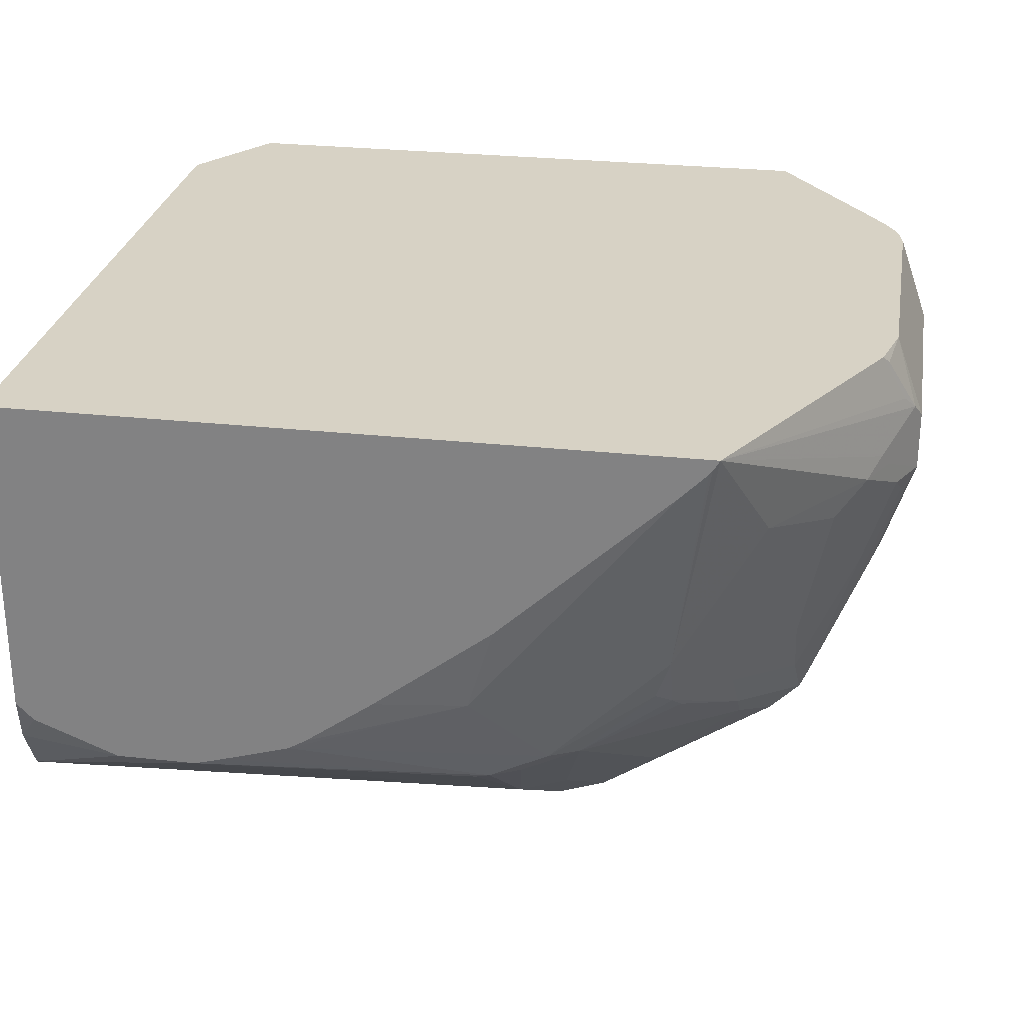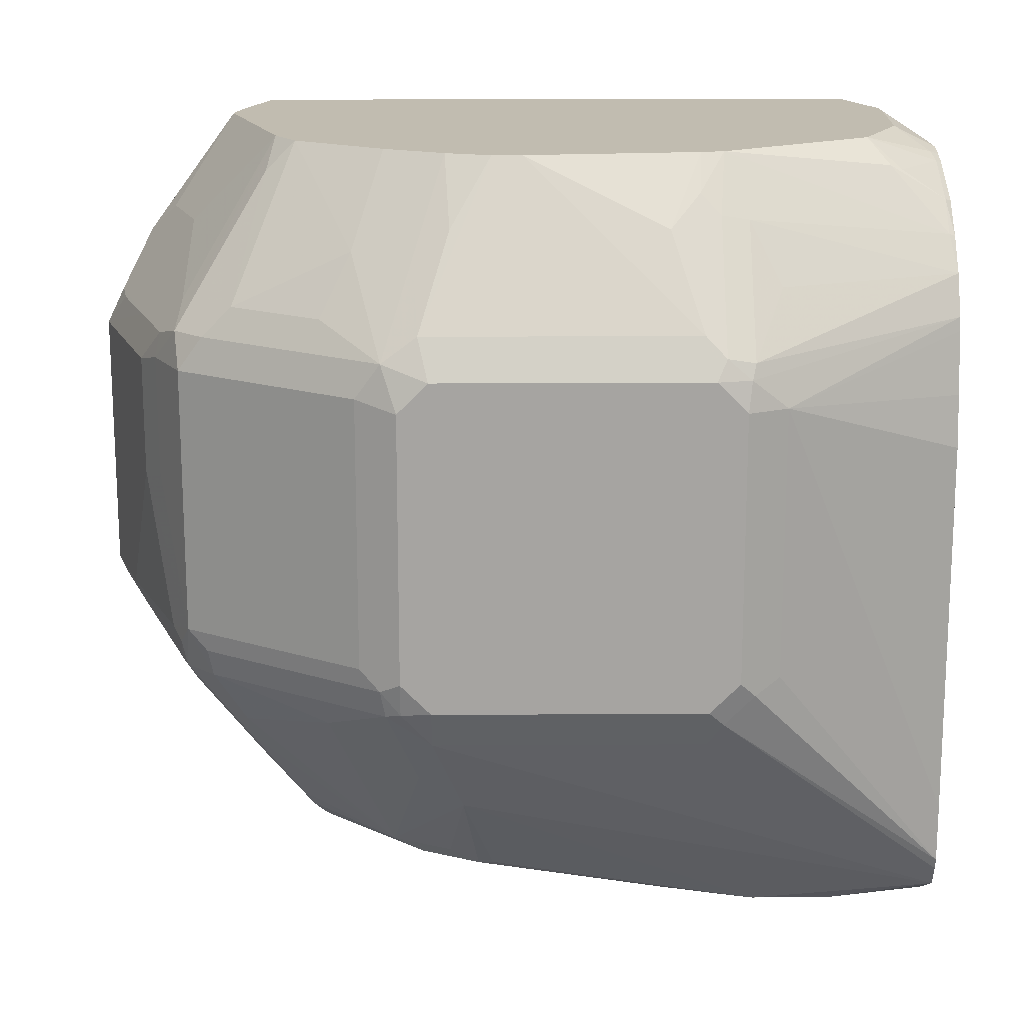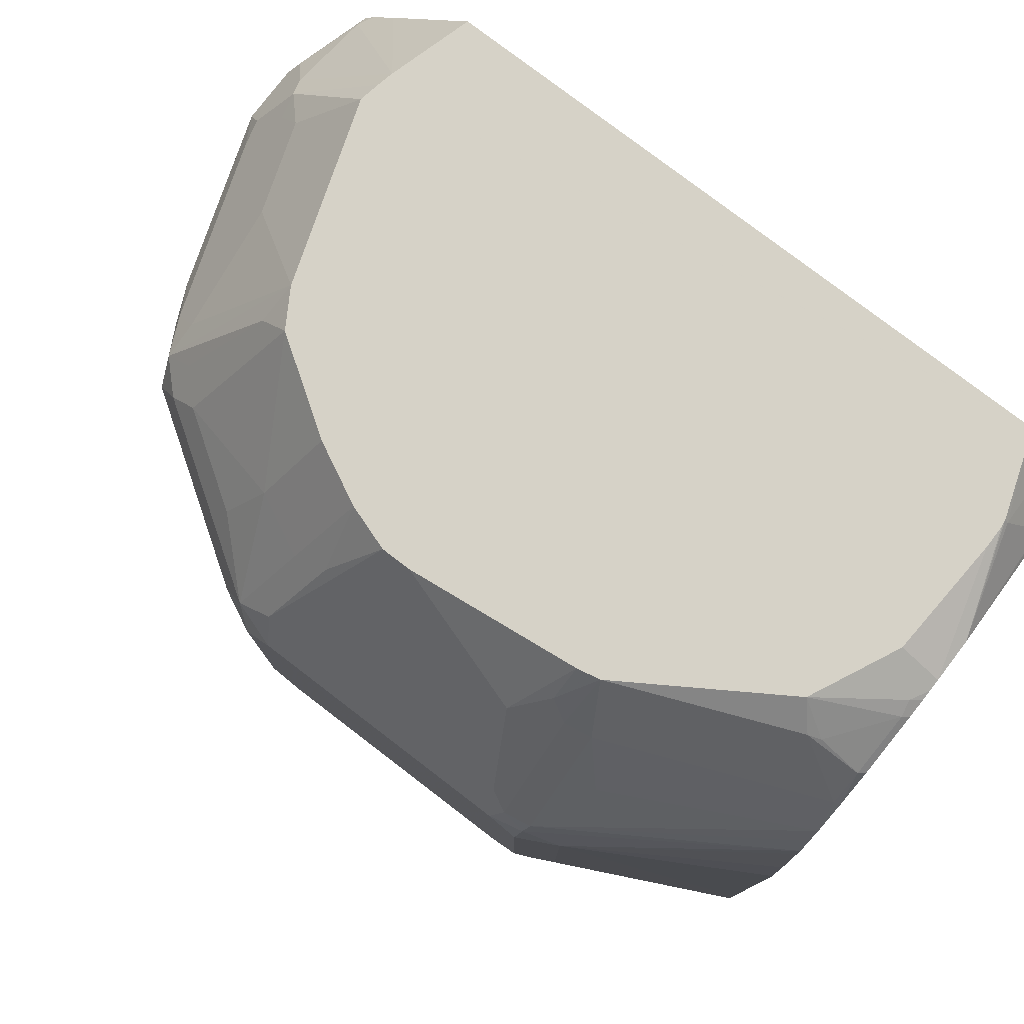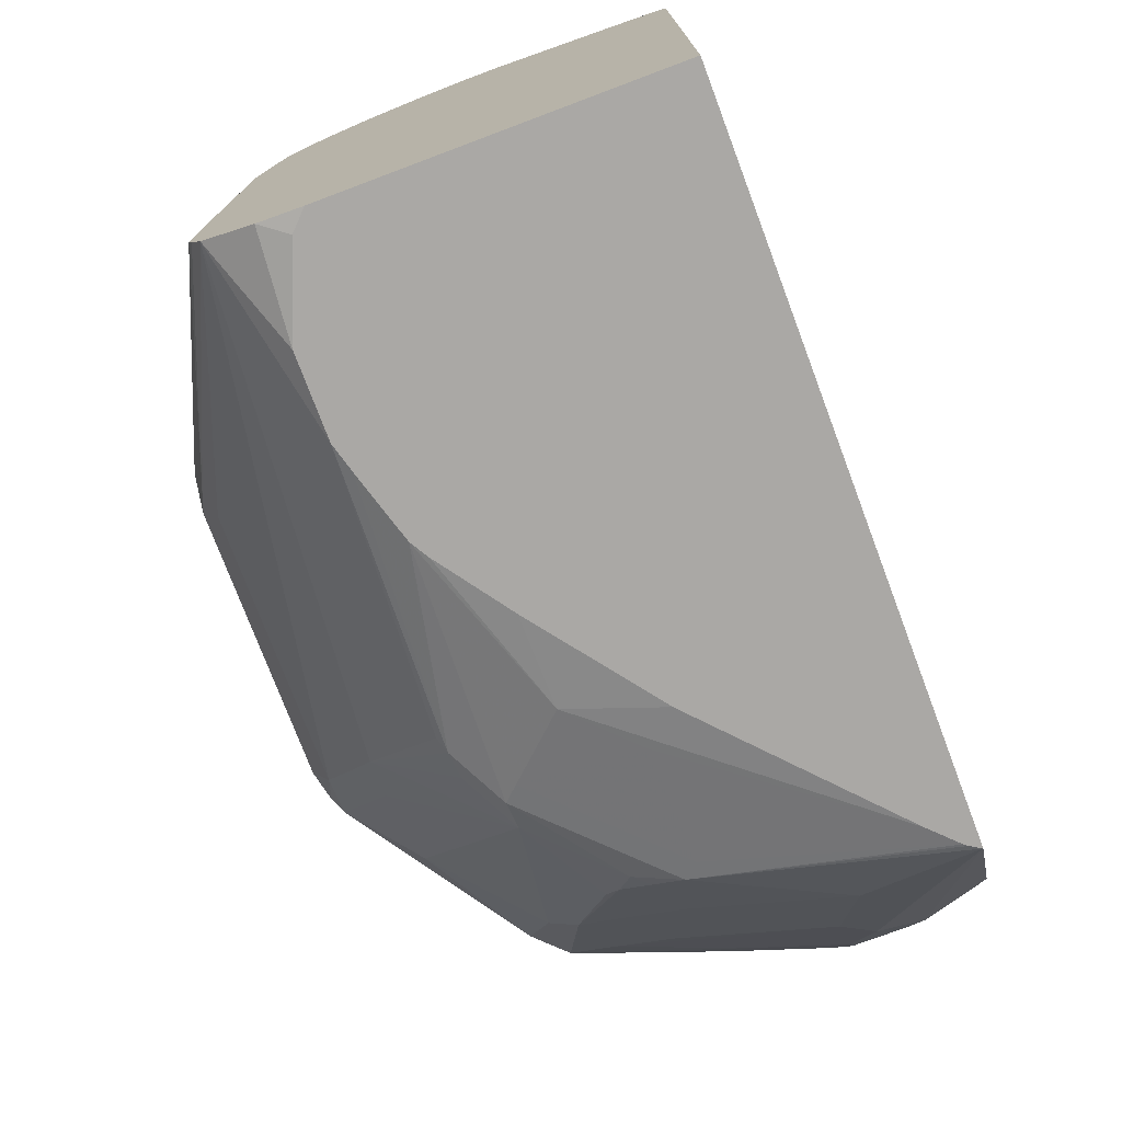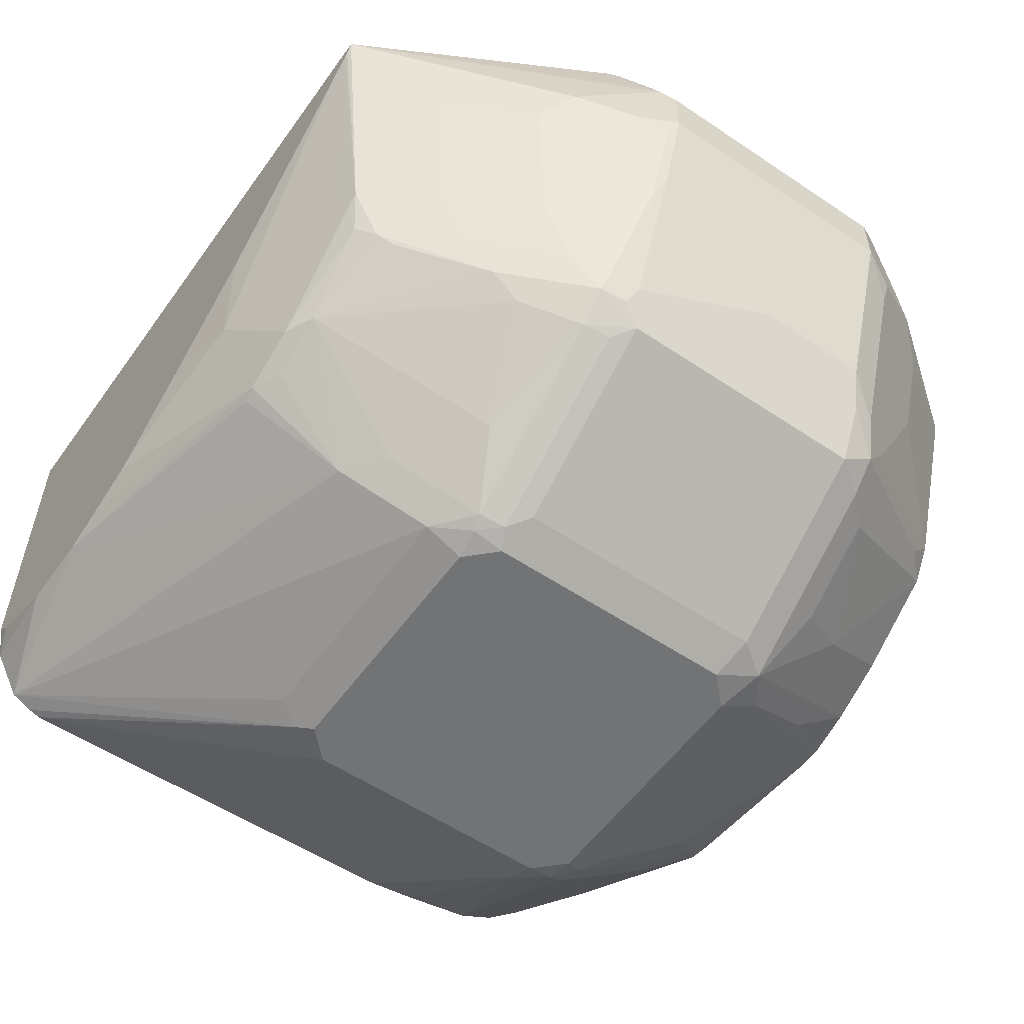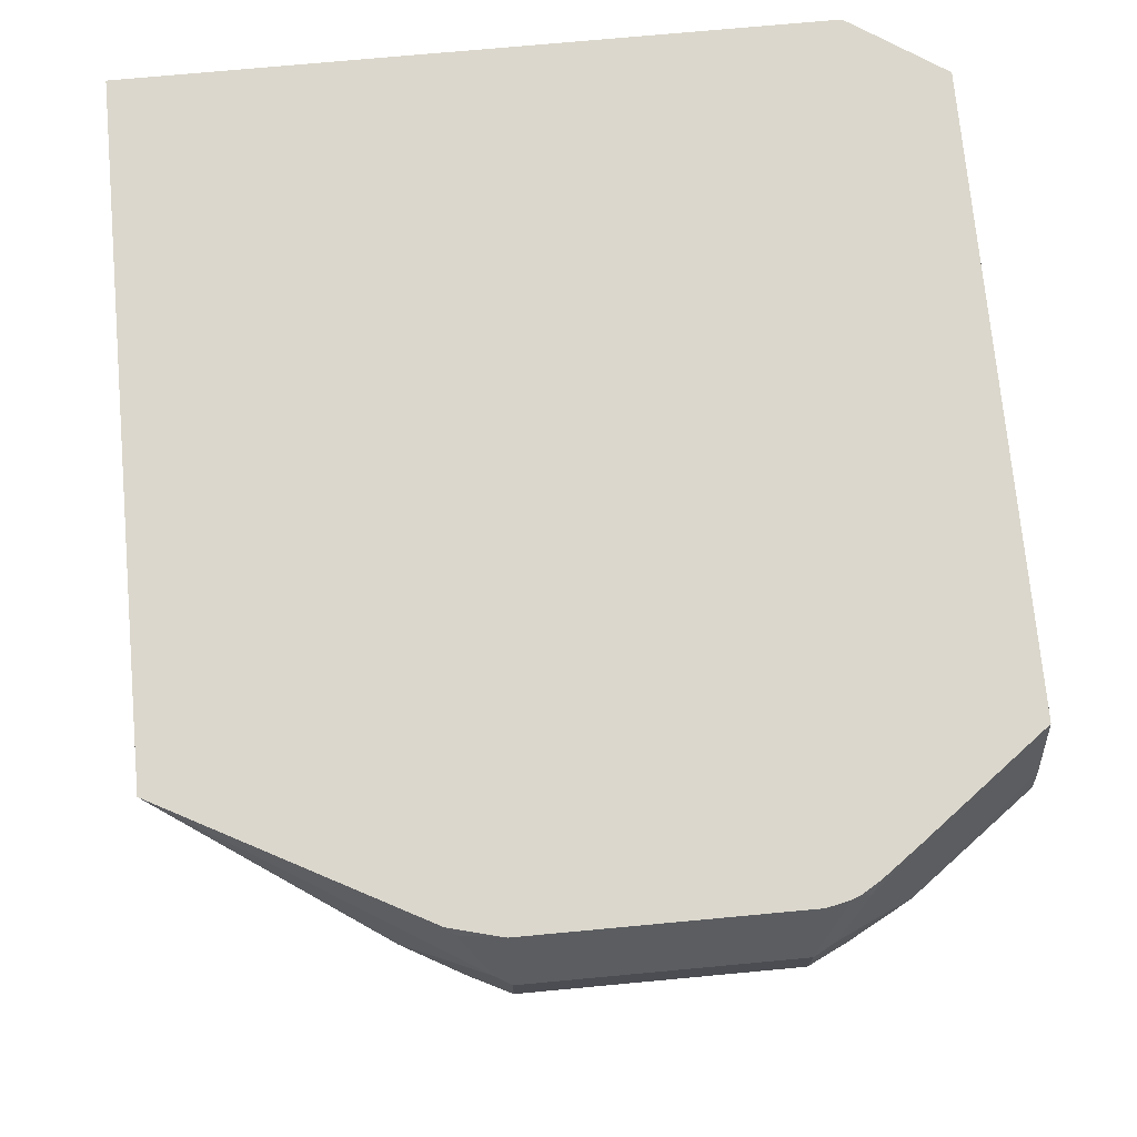
<metadata>
{"format":"obj","ext":"obj","renderer":"f3d","projection":"perspective","resolution":1024,"background":"white","views":[{"elev":27.5,"azim":9.6,"up":"+Z"},{"elev":16.6,"azim":179.3,"up":"+Y"},{"elev":78.6,"azim":-142.6,"up":"+Y"},{"elev":-75.2,"azim":-69.4,"up":"+Y"},{"elev":-55.9,"azim":54.8,"up":"+Z"},{"elev":73.1,"azim":84.7,"up":"+Z"}]}
</metadata>
<code>
v -0.1674 -0.4046 -0.04397
v -0.1674 0.06348 -0.04397
v -0.1674 -0.4046 -0.2628
v 0.2951 -0.4046 -0.04397
v -0.1665 0.06531 -0.04397
v -0.1674 0.07209 -0.05944
v -0.1674 -0.3993 -0.2915
v -0.1557 -0.4046 -0.2745
v 0.2907 -0.4046 -0.05132
v 0.2674 -0.3714 -0.208
v 0.3236 -0.3433 -0.1189
v 0.383 -0.2641 -0.1189
v 0.3912 -0.2476 -0.109
v 0.4111 -0.208 -0.08917
v 0.4036 -0.2179 -0.07926
v 0.387 -0.2334 -0.04397
v -0.1647 0.06833 -0.04397
v -0.165 0.08582 -0.07926
v -0.1674 0.08112 -0.07926
v -0.1556 -0.4046 -0.2745
v -0.1674 -0.3809 -0.325
v -0.09902 -0.4046 -0.2971
v 0.2887 -0.4046 -0.05376
v 0.2575 -0.3764 -0.1981
v 0.2476 -0.3714 -0.2278
v 0.2575 -0.364 -0.2377
v 0.2674 -0.3615 -0.2278
v 0.3037 -0.3236 -0.2179
v 0.3632 -0.2839 -0.1387
v 0.4028 -0.2245 -0.1387
v 0.3962 -0.2377 -0.1189
v 0.416 -0.1981 -0.09907
v 0.3962 -0.1981 -0.04397
v 0.3912 -0.2278 -0.04954
v -0.1452 0.1056 -0.05944
v -0.1237 0.1287 -0.04397
v -0.1452 0.1254 -0.09907
v -0.1674 0.1144 -0.1694
v -0.1674 0.1032 -0.1387
v 0.1584 -0.3037 -0.3632
v -0.04533 -0.4046 -0.2971
v -0.1674 -0.3662 -0.332
v -0.009866 -0.2278 -0.4111
v 1.501e-05 -0.2443 -0.4028
v 0.1783 -0.2443 -0.4028
v 0.2716 -0.4046 -0.07085
v 0.1981 -0.3962 -0.1783
v 0.1783 -0.3962 -0.1981
v 0.1783 -0.3764 -0.2773
v 0.1881 -0.3714 -0.2872
v 0.2674 -0.3516 -0.2476
v 0.208 -0.3615 -0.2872
v 0.3037 -0.3037 -0.2575
v 0.3434 -0.2443 -0.2773
v 0.3434 -0.2641 -0.2377
v 0.3632 -0.2443 -0.2179
v 0.383 -0.2245 -0.1981
v 0.4061 -0.2129 -0.1486
v 0.416 -0.1981 -0.1387
v 0.416 -0.01984 -0.09907
v 0.3962 -0.01551 -0.04397
v -0.1429 0.1287 -0.09907
v 0.2992 0.1287 -0.04397
v -0.1674 0.1144 -0.1981
v -0.1436 0.1287 -0.1039
v 0.1684 -0.3615 -0.307
v 0.1486 -0.3714 -0.307
v 0.1386 -0.3698 -0.3104
v 0.1881 -0.2823 -0.3665
v -0.02671 -0.4046 -0.2919
v -0.1674 -0.3585 -0.3349
v -0.02968 -0.208 -0.4111
v 1.501e-05 -0.2179 -0.416
v 0.1783 -0.2179 -0.416
v 0.1981 -0.2204 -0.4111
v 0.208 -0.2229 -0.4061
v 0.1571 -0.4046 -0.177
v 0.1386 -0.3962 -0.2377
v 0.01983 -0.4046 -0.2779
v 0.2724 -0.3392 -0.2575
v 0.3071 -0.2823 -0.2872
v 0.2278 -0.3021 -0.3269
v 0.3071 -0.2625 -0.307
v 0.3466 -0.2229 -0.307
v 0.3516 -0.2204 -0.2971
v 0.3863 -0.2129 -0.208
v 0.4094 -0.2047 -0.1519
v 0.3896 -0.2047 -0.2113
v 0.416 -0.01984 -0.1387
v 0.3962 -0.1981 -0.1981
v 0.3962 0.01978 -0.1189
v 0.4094 -0.006632 -0.09248
v 0.3927 -1.7e-06 -0.04397
v 0.3009 0.1286 -0.04397
v 0.3009 0.1287 -0.04404
v -0.1674 0.1129 -0.206
v -0.1436 0.1287 -0.1189
v -0.1388 0.1287 -0.1981
v -0.1674 -0.3189 -0.3349
v -0.04619 -0.1981 -0.4028
v -0.0198 -0.1981 -0.416
v 0.1981 -0.1981 -0.416
v 0.2113 -0.2047 -0.4094
v 0.2476 -0.2426 -0.3665
v 0.3269 -0.2229 -0.3269
v 0.07769 -0.4046 -0.2377
v 0.03154 -0.4046 -0.2709
v 0.3269 -0.2426 -0.307
v 0.3434 -0.1915 -0.3235
v 0.3499 -0.2047 -0.3104
v 0.4028 0.006576 -0.1453
v 0.3962 -0.01984 -0.1981
v 0.3797 0.003287 -0.2212
v 0.3995 0.003287 -0.1618
v 0.3764 -0.09908 -0.2575
v 0.3566 -0.1981 -0.2971
v 0.3896 0.03299 -0.1123
v 0.383 0.0462 -0.1255
v 0.3896 0.01321 -0.05285
v 0.3905 0.005688 -0.04397
v 0.3643 0.0439 -0.04397
v 0.317 0.1287 -0.09911
v -0.1609 0.1139 -0.2179
v -0.1674 0.1113 -0.2127
v -0.1115 0.1287 -0.2559
v -0.1674 -0.06489 -0.3313
v -0.04619 -0.01984 -0.4028
v -0.0198 -0.01984 -0.416
v 0.1981 -0.01984 -0.416
v 0.2245 -0.1915 -0.4028
v 0.2707 -0.2047 -0.3698
v 0.3301 -0.2047 -0.3302
v 0.3434 -0.01321 -0.3235
v 0.3632 -0.09245 -0.2839
v 0.3797 0.04291 -0.142
v 0.3764 -0.01984 -0.2575
v 0.3599 0.003287 -0.2806
v 0.3632 0.02641 -0.2246
v 0.322 0.1287 -0.1239
v 0.3194 0.1287 -0.1101
v 0.3632 0.06604 -0.1453
v 0.3827 0.01863 -0.04397
v -0.1634 0.1089 -0.2278
v -0.1674 0.1073 -0.2246
v -0.1674 0.1096 -0.2179
v -0.1255 0.1122 -0.2707
v -0.1337 0.1089 -0.2674
v -0.00998 0.1287 -0.3206
v -0.1674 -0.03023 -0.3264
v -0.02226 -1.7e-06 -0.4111
v -0.1674 0.0108 -0.3187
v -0.1674 0.01978 -0.317
v 1.501e-05 -1.7e-06 -0.416
v 0.1783 -1.7e-06 -0.416
v 0.208 0.009865 -0.4061
v 0.2245 -0.01321 -0.4028
v 0.3269 0.009865 -0.3269
v 0.3466 0.009865 -0.307
v 0.3632 -0.01321 -0.2839
v 0.3434 0.02641 -0.2839
v 0.3434 0.06604 -0.2047
v 0.3204 0.1287 -0.1287
v -0.1634 0.08911 -0.2674
v -0.1674 0.08754 -0.2642
v -0.1634 0.06932 -0.2872
v 0.005041 0.1287 -0.3238
v 0.00664 0.1056 -0.3434
v -0.006553 0.0924 -0.35
v -0.02472 0.08911 -0.3467
v -0.02472 0.009865 -0.4061
v -0.006553 0.01321 -0.4094
v -0.1674 0.03299 -0.3104
v 0.00664 0.02641 -0.4028
v 0.1849 0.02641 -0.4028
v 0.1881 0.06932 -0.3665
v 0.2278 0.06932 -0.3467
v 0.2476 0.0297 -0.3665
v 0.3269 0.0297 -0.307
v 0.3071 0.0297 -0.3269
v 0.2872 0.1089 -0.2674
v 0.2823 0.1287 -0.2427
v 0.3005 0.1287 -0.1881
v -0.1674 0.06771 -0.2856
v -0.1674 0.0462 -0.3037
v 0.02646 0.08582 -0.3632
v 0.1189 0.1287 -0.3368
v -0.04453 0.04949 -0.3665
v 0.1386 0.1287 -0.3368
v 0.1651 0.08582 -0.3632
v 0.1683 0.1287 -0.3269
v 0.2079 0.1287 -0.3071
v 0.2081 0.1287 -0.307
v 0.2675 0.1287 -0.2673
f 102 156 130
f 102 129 156
f 100 128 101
f 100 127 128
f 99 126 127
f 98 125 123
f 96 98 123
f 96 123 124
f 92 117 119
f 94 121 95
f 92 120 93
f 92 119 120
f 91 118 117
f 90 116 115
f 90 110 116
f 90 136 112
f 90 115 136
f 89 114 111
f 89 113 114
f 95 121 122
f 102 130 103
f 109 133 159
f 103 109 131
f 117 118 122
f 115 159 136
f 89 112 113
f 115 134 159
f 113 141 135
f 113 138 141
f 113 137 138
f 112 137 113
f 112 136 137
f 103 130 109
f 111 135 118
f 111 114 113
f 109 156 133
f 109 132 131
f 109 116 110
f 109 115 116
f 109 134 115
f 109 159 134
f 105 131 132
f 105 132 109
f 111 113 135
f 109 130 156
f 74 102 75
f 89 111 118
f 73 128 153
f 73 101 128
f 72 100 101
f 71 100 72
f 71 127 100
f 71 99 127
f 67 79 70
f 64 98 96
f 64 97 98
f 73 153 154
f 63 94 95
f 60 92 93
f 60 117 92
f 60 91 117
f 60 89 91
f 59 112 89
f 59 90 112
f 59 88 90
f 117 122 119
f 59 87 88
f 60 93 61
f 73 154 129
f 73 129 102
f 73 102 74
f 88 110 90
f 85 88 86
f 85 110 88
f 84 110 85
f 84 109 110
f 84 105 109
f 84 108 105
f 83 104 105
f 82 104 83
f 81 108 84
f 81 105 108
f 81 83 105
f 78 107 79
f 78 106 107
f 77 106 78
f 76 105 104
f 76 131 105
f 76 103 131
f 76 104 82
f 75 103 76
f 75 102 103
f 89 118 91
f 118 139 140
f 153 171 173
f 118 135 141
f 167 171 168
f 167 173 171
f 166 186 185
f 166 185 167
f 165 169 184
f 165 184 183
f 163 183 164
f 163 165 183
f 161 181 182
f 167 185 173
f 160 181 161
f 158 180 181
f 158 178 180
f 157 179 178
f 157 178 158
f 155 179 157
f 155 177 179
f 155 176 177
f 155 175 176
f 155 174 175
f 158 181 160
f 154 174 155
f 168 171 169
f 169 170 187
f 58 88 87
f 188 190 189
f 180 193 181
f 179 193 180
f 178 179 180
f 176 179 177
f 176 193 179
f 176 192 193
f 176 191 192
f 169 171 170
f 175 191 176
f 175 189 190
f 174 189 175
f 174 188 189
f 173 188 174
f 173 186 188
f 173 185 186
f 170 184 187
f 170 172 184
f 169 187 184
f 175 190 191
f 153 174 154
f 153 173 174
f 152 172 170
f 133 157 158
f 129 155 156
f 129 154 155
f 128 150 153
f 127 152 150
f 127 151 152
f 127 149 151
f 127 150 128
f 126 149 127
f 133 158 159
f 125 148 146
f 125 146 147
f 123 125 143
f 123 145 124
f 123 144 145
f 123 143 144
f 119 121 142
f 119 122 121
f 119 142 120
f 118 141 139
f 125 147 143
f 133 156 155
f 133 155 157
f 136 159 137
f 150 171 153
f 150 170 171
f 150 152 170
f 148 169 165
f 148 168 169
f 148 167 168
f 148 166 167
f 146 148 165
f 146 163 147
f 146 165 163
f 143 147 163
f 143 164 144
f 143 163 164
f 141 182 162
f 141 161 182
f 139 141 162
f 138 161 141
f 138 160 161
f 137 160 138
f 137 158 160
f 137 159 158
f 118 140 122
f 58 86 88
f 51 81 53
f 57 85 86
f 10 26 27
f 10 25 26
f 10 24 25
f 9 23 10
f 7 22 20
f 7 21 22
f 7 20 8
f 6 18 19
f 6 17 18
f 10 27 28
f 5 17 6
f 4 14 15
f 4 13 14
f 4 12 13
f 4 11 12
f 4 10 11
f 4 9 10
f 3 7 8
f 2 5 6
f 1 5 2
f 4 15 16
f 1 17 5
f 10 28 11
f 11 29 12
f 21 41 22
f 21 40 41
f 18 39 19
f 18 38 39
f 18 37 38
f 18 35 37
f 17 36 35
f 17 35 18
f 16 34 33
f 10 23 24
f 15 34 16
f 14 33 34
f 14 32 33
f 13 32 14
f 13 31 32
f 12 31 13
f 12 59 31
f 12 30 59
f 12 29 30
f 11 28 29
f 14 34 15
f 21 42 43
f 1 36 17
f 1 94 63
f 1 71 42
f 1 99 71
f 1 126 99
f 1 149 126
f 1 151 149
f 1 152 151
f 1 172 152
f 1 184 172
f 58 87 59
f 1 42 21
f 1 164 183
f 1 145 144
f 1 124 145
f 1 96 124
f 1 64 96
f 1 38 64
f 1 39 38
f 1 19 39
f 1 6 19
f 1 2 6
f 1 144 164
f 1 63 36
f 1 21 7
f 1 3 8
f 1 121 94
f 1 142 121
f 1 120 142
f 1 93 120
f 1 61 93
f 1 33 61
f 1 16 33
f 1 4 16
f 1 9 4
f 1 7 3
f 1 23 9
f 1 77 46
f 1 106 77
f 1 107 106
f 1 79 107
f 1 70 79
f 1 41 70
f 1 22 41
f 1 20 22
f 1 8 20
f 1 46 23
f 21 43 44
f 1 183 184
f 21 45 40
f 45 74 75
f 43 45 44
f 43 74 45
f 43 73 74
f 43 101 73
f 43 72 101
f 42 71 43
f 41 67 70
f 41 68 67
f 45 75 76
f 40 52 66
f 40 76 69
f 40 45 76
f 40 68 41
f 40 67 68
f 40 66 67
f 38 97 64
f 38 65 97
f 38 62 65
f 37 62 38
f 40 69 52
f 36 65 62
f 46 48 47
f 46 78 48
f 21 44 45
f 57 86 58
f 54 81 84
f 54 57 56
f 54 85 57
f 54 84 85
f 53 81 54
f 52 81 80
f 52 83 81
f 46 77 78
f 52 82 83
f 52 69 76
f 51 52 80
f 51 80 81
f 50 66 52
f 50 67 66
f 50 79 67
f 49 79 50
f 49 78 79
f 48 78 49
f 52 76 82
f 36 97 65
f 43 71 72
f 36 125 98
f 30 58 59
f 30 57 58
f 29 56 30
f 29 54 56
f 29 55 54
f 28 55 29
f 28 54 55
f 28 53 54
f 27 53 28
f 30 56 57
f 27 51 53
f 26 50 52
f 36 98 97
f 25 50 26
f 24 50 25
f 24 49 50
f 24 48 49
f 24 47 48
f 23 47 24
f 23 46 47
f 26 52 51
f 31 59 32
f 26 51 27
f 32 89 60
f 32 59 89
f 36 166 148
f 36 186 166
f 36 188 186
f 36 191 190
f 36 192 191
f 36 193 192
f 36 181 193
f 36 182 181
f 36 162 182
f 36 190 188
f 36 140 139
f 36 122 140
f 36 148 125
f 36 95 122
f 36 63 95
f 36 62 37
f 35 36 37
f 32 61 33
f 36 139 162
f 32 60 61

</code>
